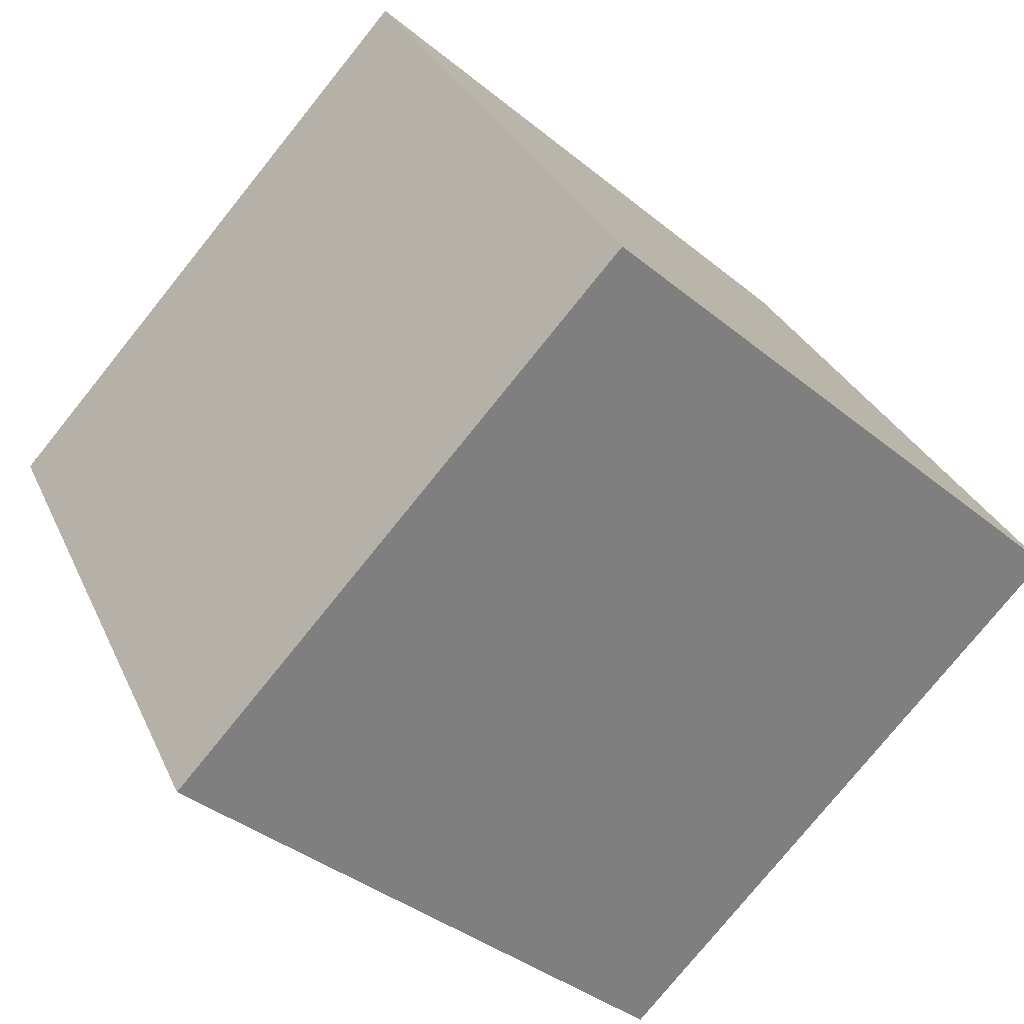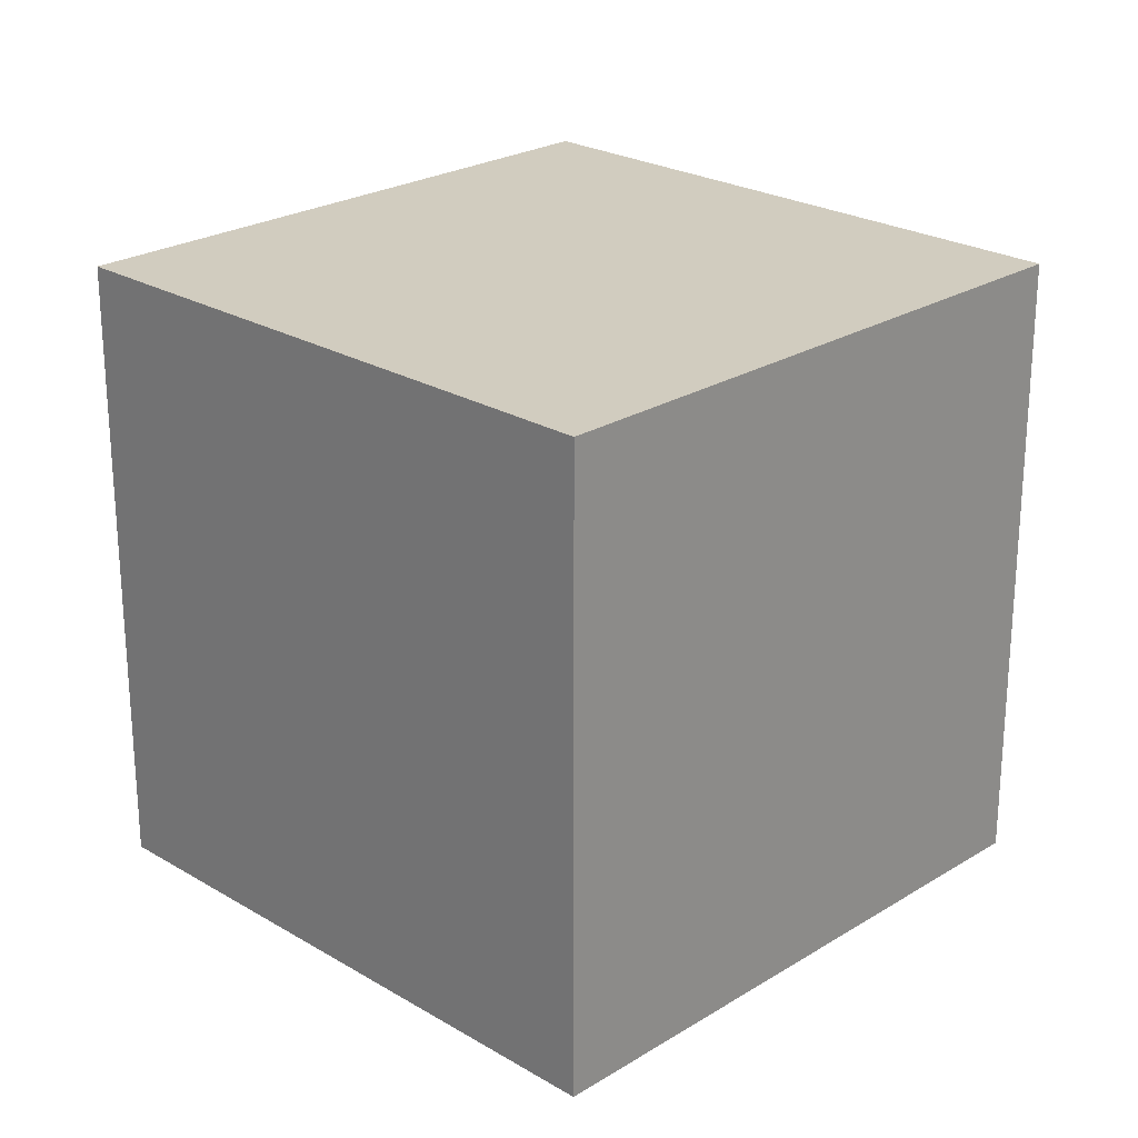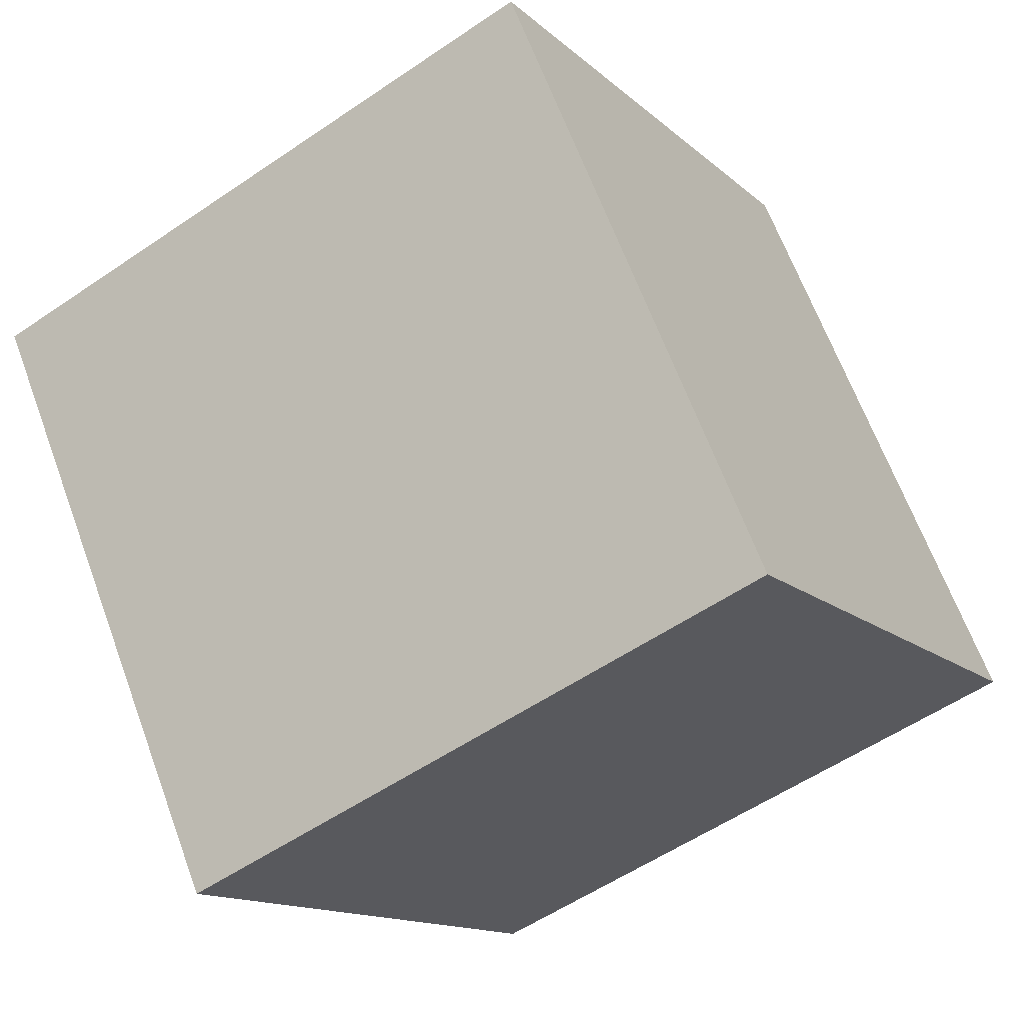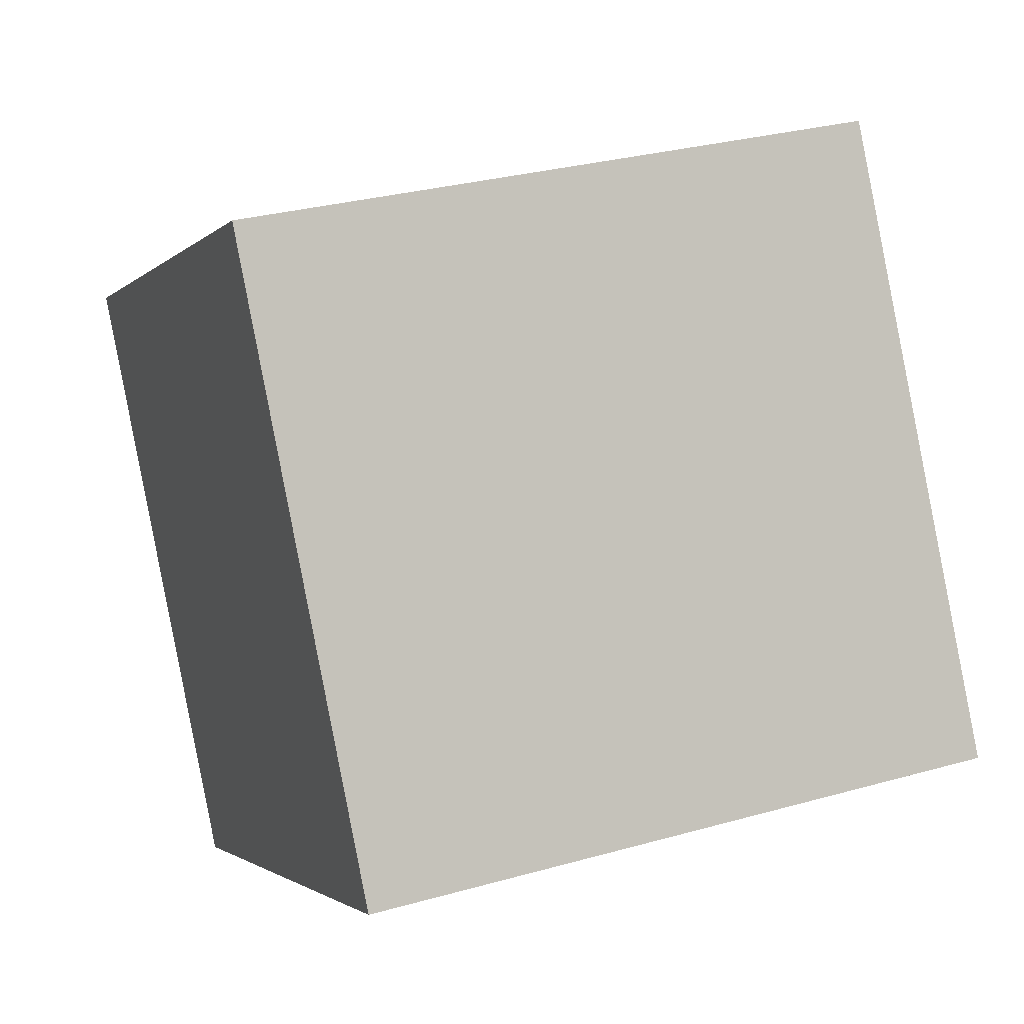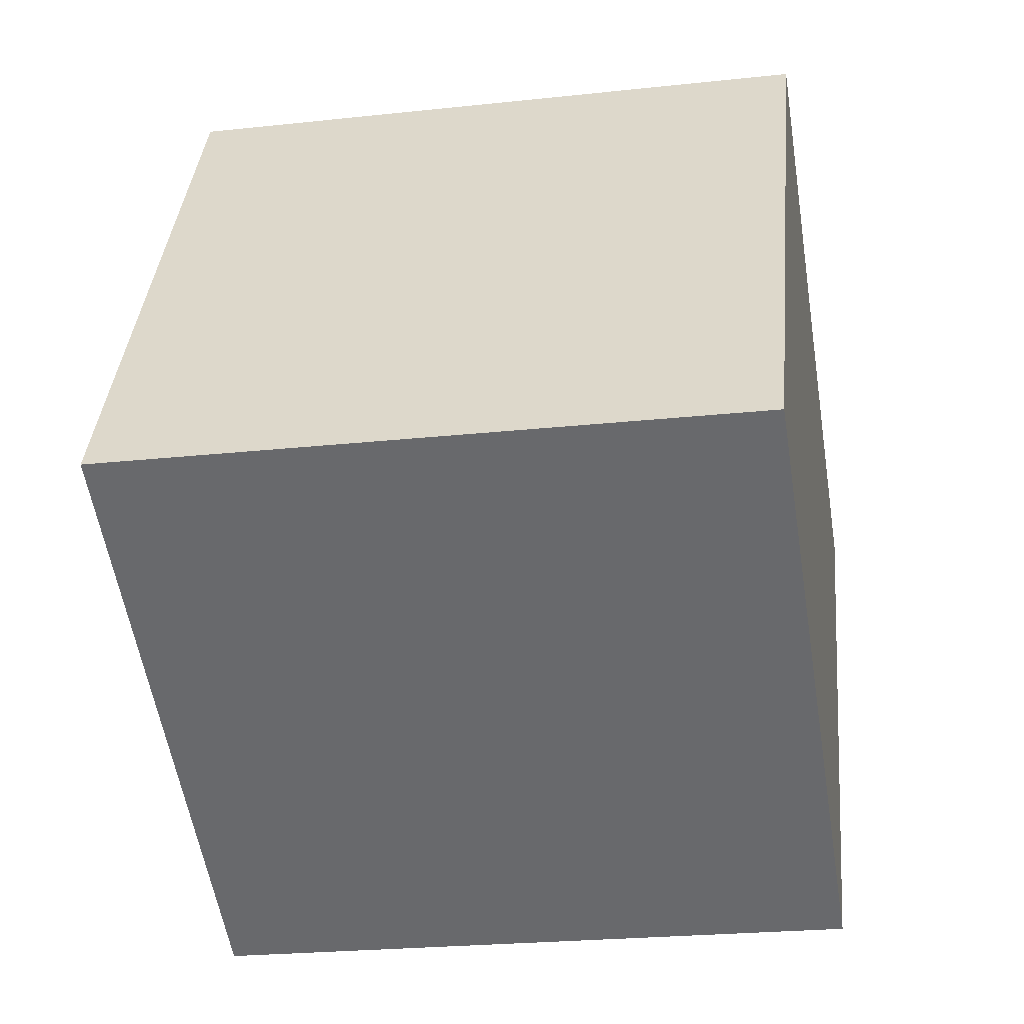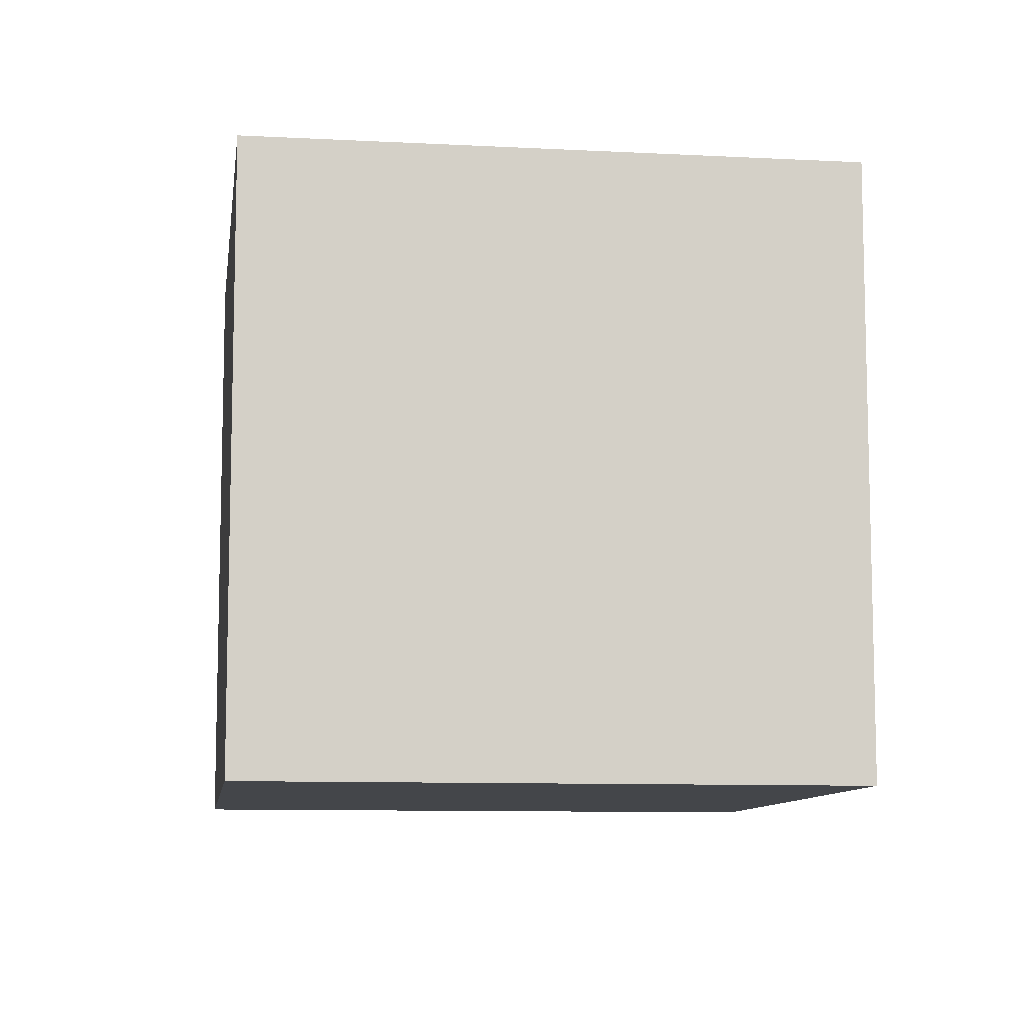
<metadata>
{"format":"obj","ext":"obj","renderer":"f3d","projection":"perspective","resolution":1024,"background":"white","views":[{"elev":-37.4,"azim":-136.4,"up":"+Y"},{"elev":24.2,"azim":104.5,"up":"+Z"},{"elev":65.4,"azim":159.7,"up":"+Y"},{"elev":30.2,"azim":-112.3,"up":"+Y"},{"elev":-23.8,"azim":-79.7,"up":"+Y"},{"elev":-9.5,"azim":52.2,"up":"+Z"}]}
</metadata>
<code>
v 0.7932 0.5833 -0.3003
v 0.7932 0.5833 0.09975
v 0.5933 0.2368 0.09975
v 0.7932 0.5833 -0.3003
v 0.5933 0.2368 0.09975
v 0.5933 0.2368 -0.3003
v 0.4467 0.7832 -0.3003
v 0.2468 0.4367 -0.3003
v 0.2468 0.4367 0.09975
v 0.4467 0.7832 -0.3003
v 0.2468 0.4367 0.09975
v 0.4467 0.7832 0.09975
v 0.7932 0.5833 -0.3003
v 0.4467 0.7832 -0.3003
v 0.4467 0.7832 0.09975
v 0.7932 0.5833 -0.3003
v 0.4467 0.7832 0.09975
v 0.7932 0.5833 0.09975
v 0.7932 0.5833 0.09975
v 0.4467 0.7832 0.09975
v 0.2468 0.4367 0.09975
v 0.7932 0.5833 0.09975
v 0.2468 0.4367 0.09975
v 0.5933 0.2368 0.09975
v 0.5933 0.2368 0.09975
v 0.2468 0.4367 0.09975
v 0.2468 0.4367 -0.3003
v 0.5933 0.2368 0.09975
v 0.2468 0.4367 -0.3003
v 0.5933 0.2368 -0.3003
v 0.4467 0.7832 -0.3003
v 0.7932 0.5833 -0.3003
v 0.5933 0.2368 -0.3003
v 0.4467 0.7832 -0.3003
v 0.5933 0.2368 -0.3003
v 0.2468 0.4367 -0.3003
f 1 2 3
f 4 5 6
f 7 8 9
f 10 11 12
f 13 14 15
f 16 17 18
f 19 20 21
f 22 23 24
f 25 26 27
f 28 29 30
f 31 32 33
f 34 35 36

</code>
